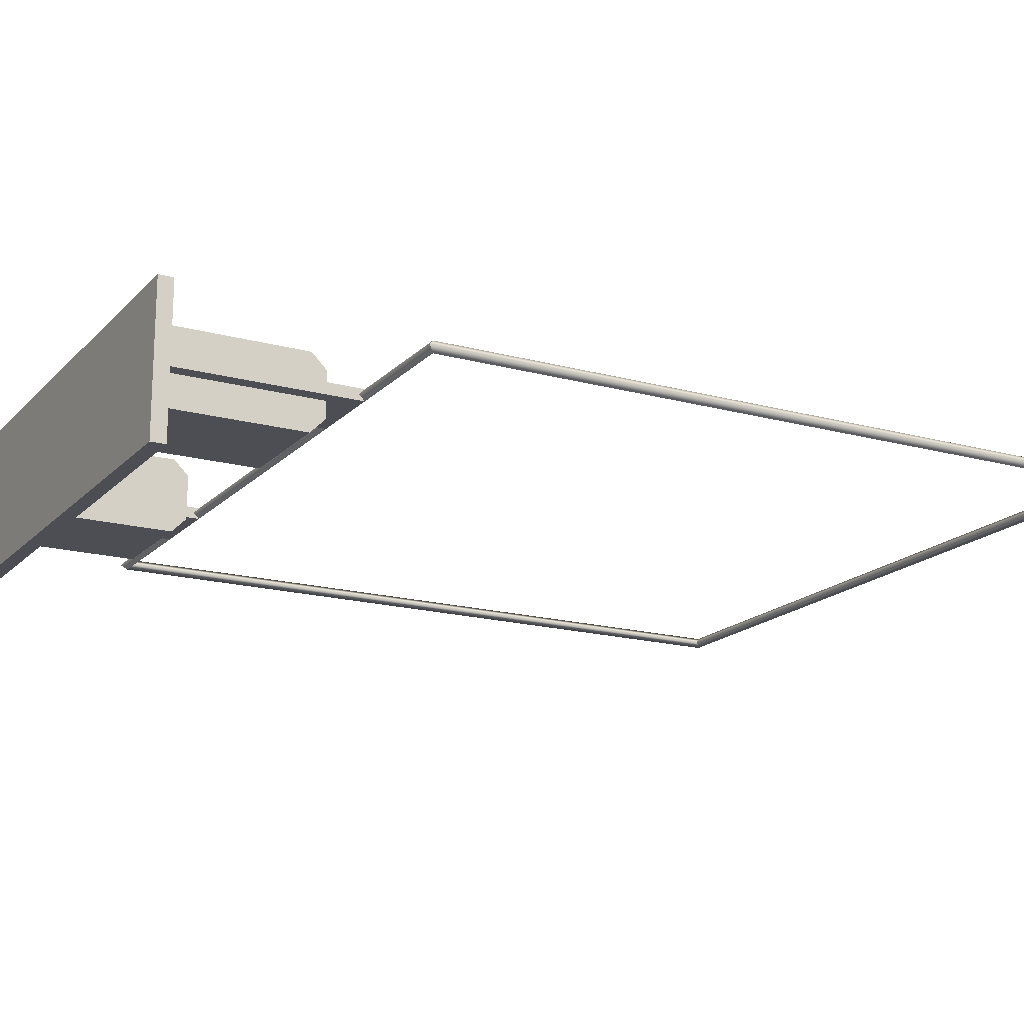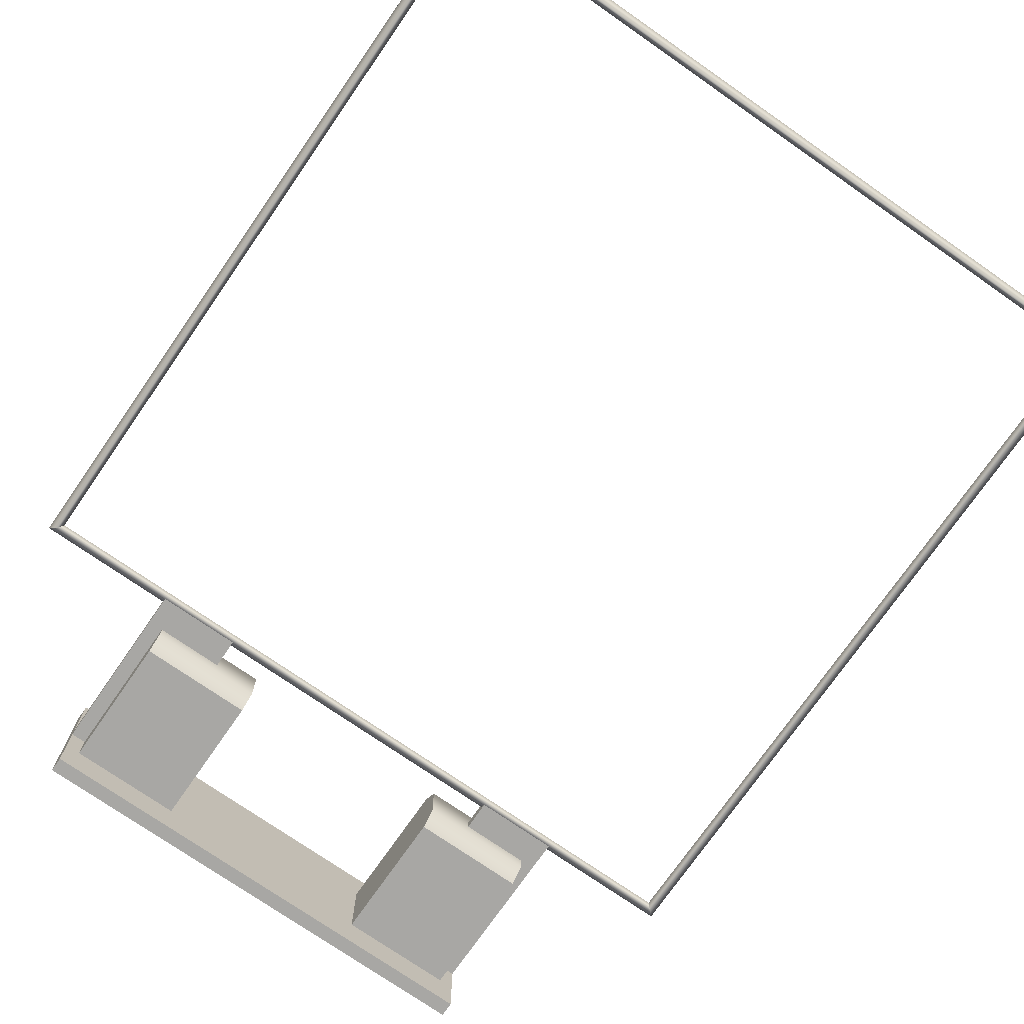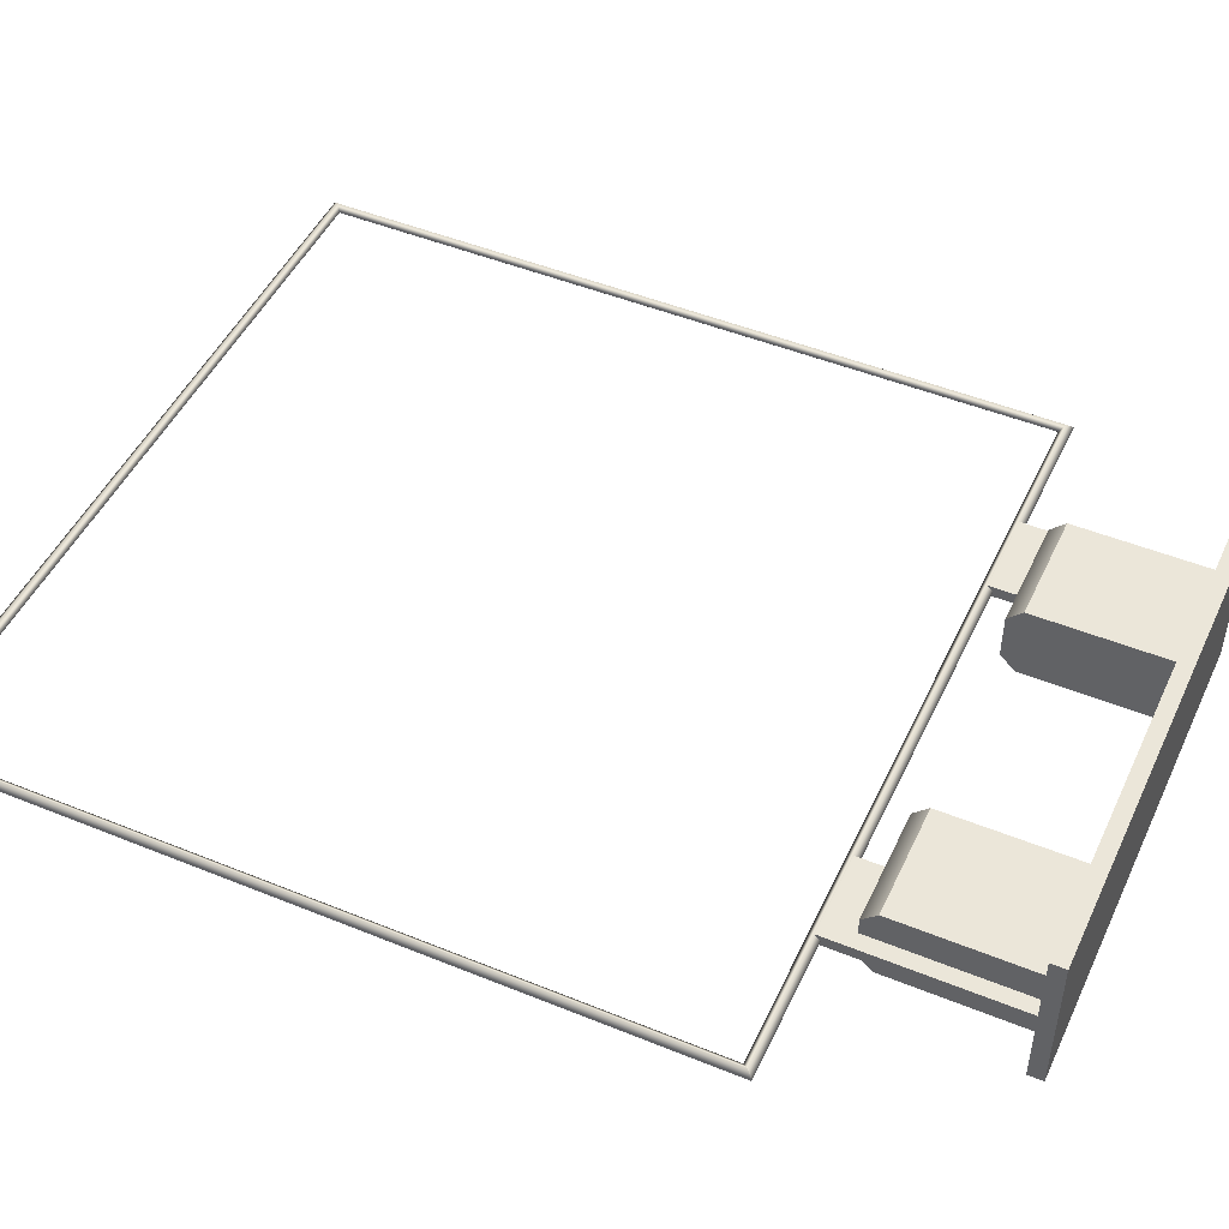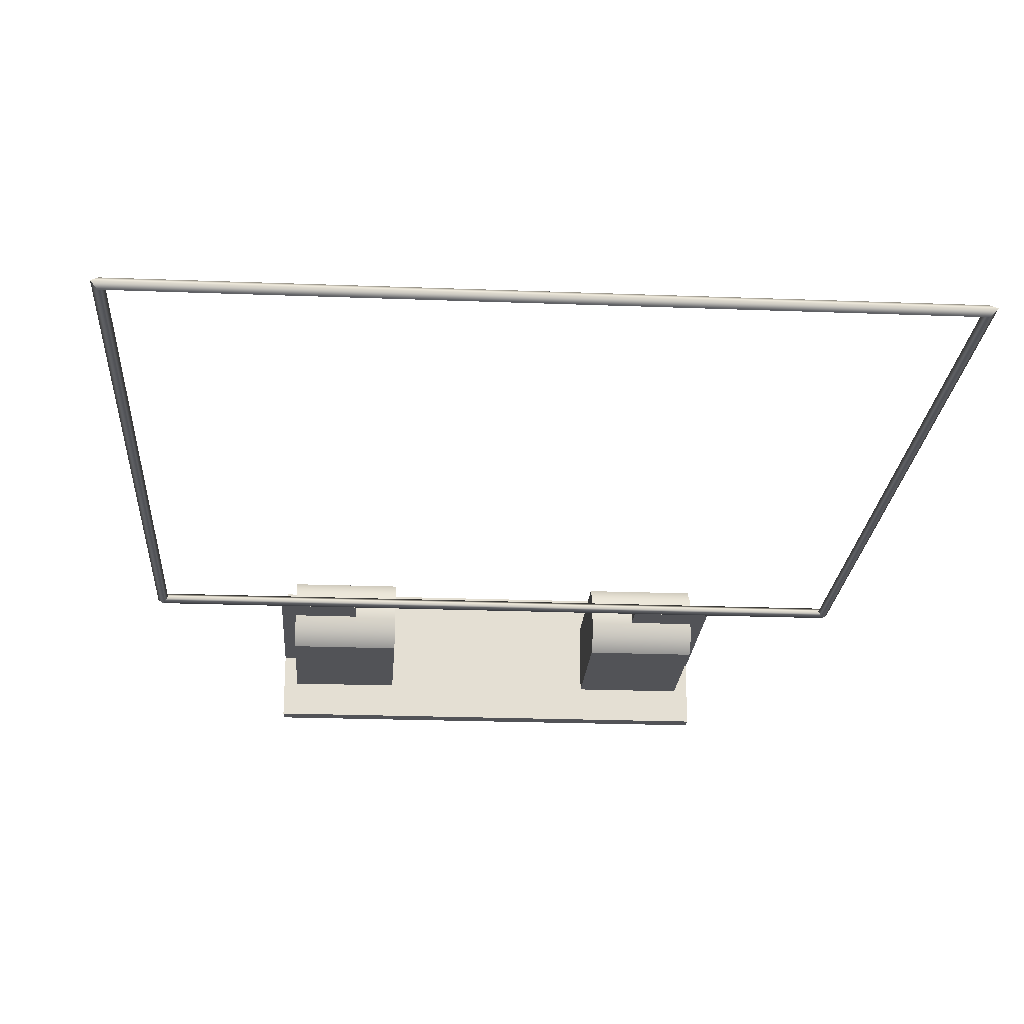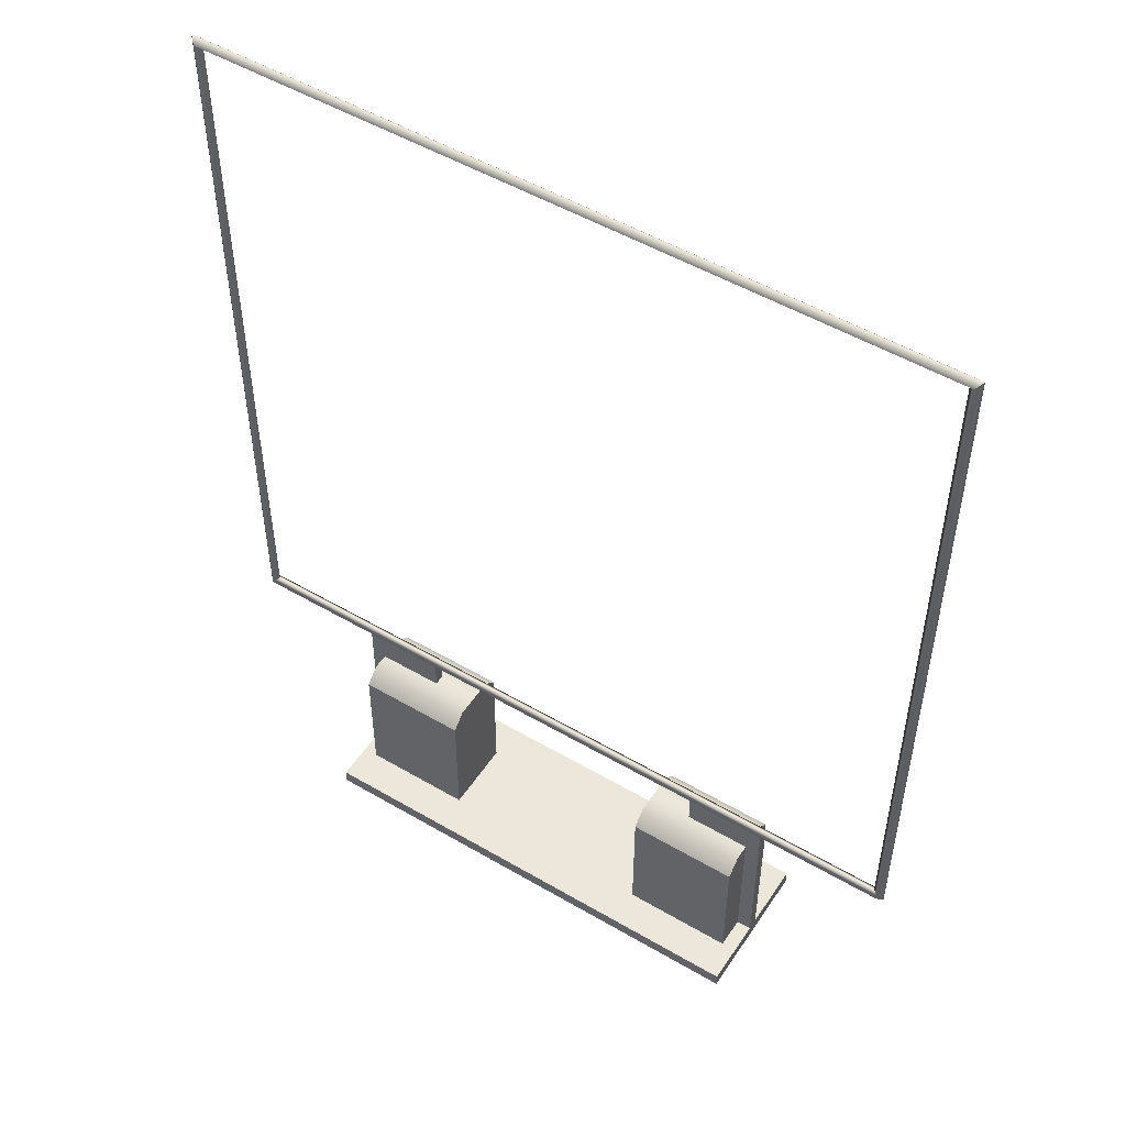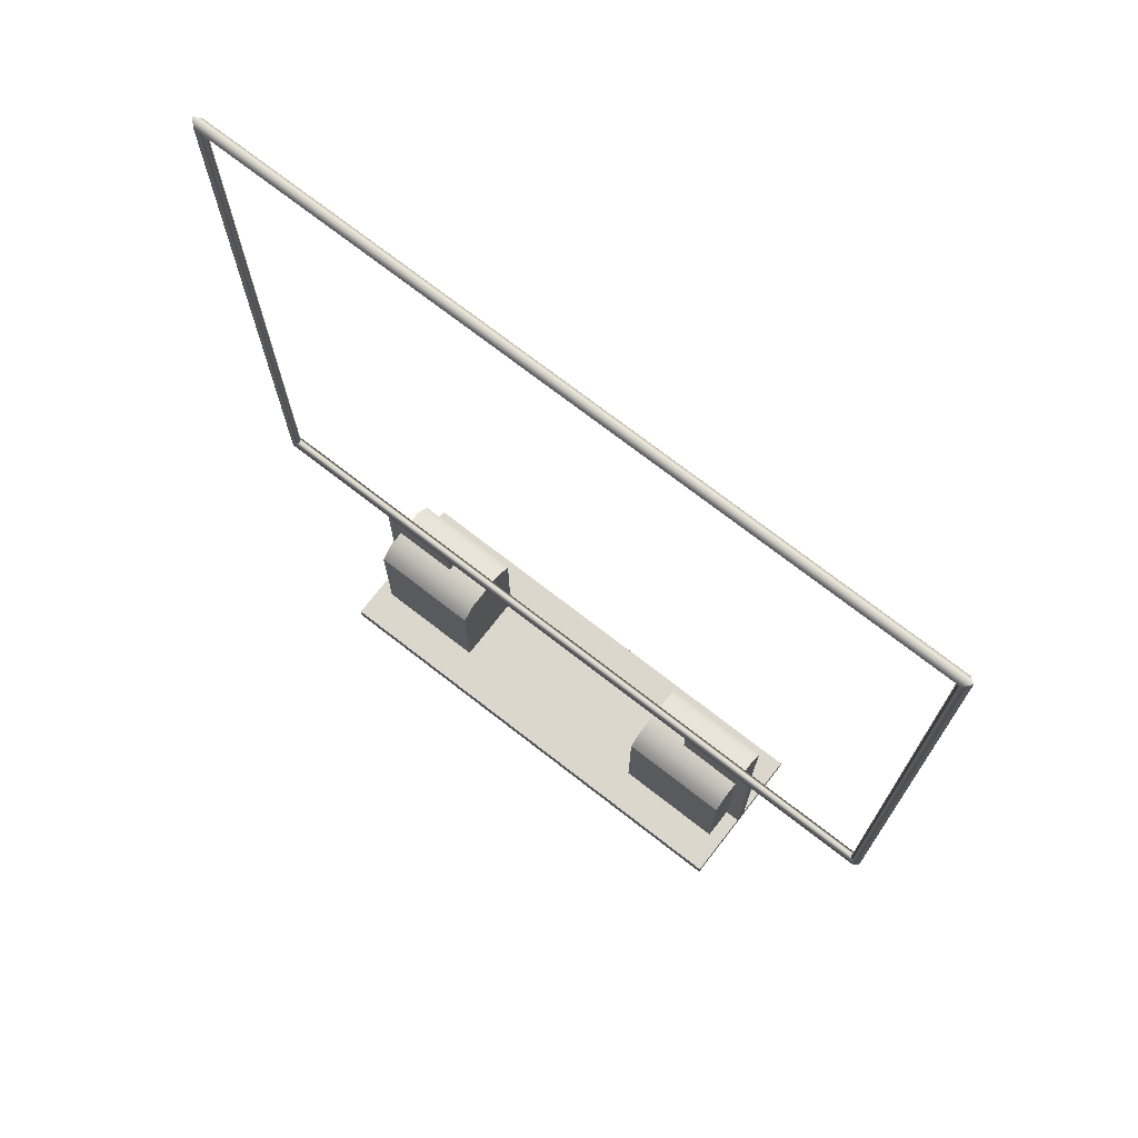
<metadata>
{"format":"obj","ext":"obj","renderer":"f3d","projection":"perspective","resolution":1024,"background":"white","views":[{"elev":-17.3,"azim":-118.6,"up":"+Y"},{"elev":-74.6,"azim":-34.8,"up":"+Y"},{"elev":48.2,"azim":114.5,"up":"+Y"},{"elev":-22.5,"azim":-3.8,"up":"+Y"},{"elev":51.4,"azim":-147.5,"up":"+Z"},{"elev":73.2,"azim":-142.2,"up":"+Z"}]}
</metadata>
<code>
g gate-neon-06-lod2
v 1.221 5e-05 0.6691
v -1.222 5e-05 0.6691
v -1.241 0.01905 0.6501
v 1.24 0.01905 0.6501
v 1.259 5e-05 0.631
v -1.26 5e-05 0.631
v -1.241 -0.01895 0.6501
v 1.24 -0.01895 0.6501
v 1.221 5e-05 0.6691
v -1.222 5e-05 0.6691
v 1.221 5e-05 0.6691
v 1.221 5e-05 3.112
v 1.24 -0.01895 3.131
v 1.24 -0.01895 0.6501
v 1.259 5e-05 0.631
v 1.259 5e-05 3.15
v 1.24 0.01905 3.131
v 1.24 0.01905 0.6501
v 1.221 5e-05 0.6691
v 1.221 5e-05 3.112
v -1.241 0.01905 3.131
v -1.222 5e-05 3.112
v 1.221 5e-05 3.112
v 1.24 0.01905 3.131
v 1.259 5e-05 3.15
v -1.26 5e-05 3.15
v -1.241 -0.01895 3.131
v 1.24 -0.01895 3.131
v 1.221 5e-05 3.112
v -1.222 5e-05 3.112
v -1.241 -0.01895 3.131
v -1.222 5e-05 3.112
v -1.222 5e-05 0.6691
v -1.241 -0.01895 0.6501
v -1.26 5e-05 0.631
v -1.26 5e-05 3.15
v -1.241 0.01905 3.131
v -1.241 0.01905 0.6501
v -1.222 5e-05 0.6691
v -1.222 5e-05 3.112
v -0.525 -0.019 0.65
v -0.525 0.019 0.65
v -0.525 0.019 0.55
v -0.525 -0.019 0.55
v -0.8002 -0.019 0.05
v -0.8002 0.019 0.65
v -0.8002 -0.019 0.65
v -0.8002 0.019 0.05
v -0.525 -0.019 0.65
v -0.525 -0.019 0.55
v -0.7502 -0.019 0.55
v -0.8002 -0.019 0.65
v -0.8002 -0.019 0.05
v -0.7502 -0.019 0.05
v -0.7502 0.019 0.55
v -0.525 0.019 0.55
v -0.525 0.019 0.65
v -0.8002 0.019 0.65
v -0.8002 0.019 0.05
v -0.7502 0.019 0.05
v 0.525 0.019 0.65
v 0.525 -0.019 0.65
v 0.525 0.019 0.55
v 0.525 -0.019 0.55
v 0.8002 -0.019 0.65
v 0.8002 0.019 0.65
v 0.8002 -0.019 0.05
v 0.8002 0.019 0.05
v 0.7502 -0.019 0.55
v 0.525 -0.019 0.55
v 0.525 -0.019 0.65
v 0.8002 -0.019 0.65
v 0.8002 -0.019 0.05
v 0.7502 -0.019 0.05
v 0.525 0.019 0.65
v 0.525 0.019 0.55
v 0.7502 0.019 0.55
v 0.8002 0.019 0.65
v 0.8002 0.019 0.05
v 0.7502 0.019 0.05
v 0.7998 0.25 0.05
v 0.7998 -0.25 0
v 0.7998 -0.25 0.05
v 0.7998 0.25 0
v -0.8002 0.25 0.05
v 0.7998 0.25 0
v 0.7998 0.25 0.05
v -0.8002 0.25 0
v -0.8002 0.25 0.05
v 0.7998 0.25 0.05
v 0.7998 -0.25 0.05
v -0.8002 -0.25 0.05
v -0.8002 0.25 0.05
v -0.8002 -0.25 0.05
v -0.8002 -0.25 0
v -0.8002 0.25 0
v -0.8002 -0.25 0
v 0.7998 -0.25 0
v 0.7998 0.25 0
v -0.8002 0.25 0
v 0.7998 -0.25 0.05
v -0.8002 -0.25 0
v -0.8002 -0.25 0.05
v 0.7998 -0.25 0
v -0.7502 -0.125 0.5
v -0.3752 -0.125 0.5
v -0.3752 -0.125 0.05
v -0.7502 -0.125 0.05
v -0.3752 0.125 0.5
v -0.7502 0.125 0.5
v -0.7502 0.125 0.05
v -0.3752 0.125 0.05
v -0.3752 0.125 0.5
v -0.3752 0.125 0.05
v -0.3752 -0.125 0.05
v -0.3752 -0.125 0.5
v -0.3752 -0.075 0.55
v -0.3752 0.075 0.55
v -0.7502 0.075 0.55
v -0.7502 0.125 0.5
v -0.3752 0.125 0.5
v -0.3752 0.075 0.55
v -0.3752 -0.075 0.55
v -0.7502 -0.075 0.55
v -0.7502 -0.125 0.5
v -0.3752 -0.125 0.5
v -0.7502 0.125 0.5
v -0.7502 -0.125 0.05
v -0.7502 0.125 0.05
v -0.7502 -0.125 0.5
v -0.7502 -0.075 0.55
v -0.7502 0.075 0.55
v 0.7502 -0.125 0.5
v 0.3752 -0.125 0.05
v 0.3752 -0.125 0.5
v 0.7502 -0.125 0.05
v 0.3752 0.125 0.5
v 0.7502 0.125 0.05
v 0.7502 0.125 0.5
v 0.3752 0.125 0.05
v 0.3752 -0.125 0.05
v 0.3752 0.125 0.05
v 0.3752 0.125 0.5
v 0.3752 -0.125 0.5
v 0.3752 -0.075 0.55
v 0.3752 0.075 0.55
v 0.7502 0.125 0.5
v 0.7502 0.075 0.55
v 0.3752 0.125 0.5
v 0.3752 0.075 0.55
v 0.3752 -0.075 0.55
v 0.7502 -0.075 0.55
v 0.7502 -0.125 0.5
v 0.3752 -0.125 0.5
v 0.7502 0.125 0.5
v 0.7502 0.125 0.05
v 0.7502 -0.125 0.05
v 0.7502 -0.125 0.5
v 0.7502 -0.075 0.55
v 0.7502 0.075 0.55
g gate-neon-06-lod2_0
f 3 2 1
f 1 4 3
f 3 4 5
f 6 3 5
f 7 6 5
f 5 8 7
f 7 8 9
f 9 10 7
f 13 12 11
f 11 14 13
f 13 14 15
f 15 16 13
f 15 17 16
f 15 18 17
f 17 18 19
f 19 20 17
f 23 22 21
f 21 24 23
f 25 24 21
f 21 26 25
f 26 27 25
f 27 28 25
f 27 29 28
f 27 30 29
f 33 32 31
f 34 33 31
f 35 34 31
f 31 36 35
f 36 37 35
f 37 38 35
f 39 38 37
f 37 40 39
f 43 42 41
f 41 44 43
f 47 46 45
f 48 45 46
f 51 50 49
f 49 52 51
f 51 52 53
f 53 54 51
f 57 56 55
f 57 55 58
f 58 55 59
f 60 59 55
f 63 62 61
f 63 64 62
f 67 66 65
f 67 68 66
f 71 70 69
f 69 72 71
f 73 72 69
f 69 74 73
f 77 76 75
f 78 77 75
f 79 77 78
f 79 80 77
f 83 82 81
f 82 84 81
f 87 86 85
f 86 88 85
f 91 90 89
f 89 92 91
f 95 94 93
f 93 96 95
f 99 98 97
f 97 100 99
f 103 102 101
f 102 104 101
f 107 106 105
f 105 108 107
f 111 110 109
f 109 112 111
f 115 114 113
f 115 113 116
f 113 117 116
f 113 118 117
f 121 120 119
f 119 122 121
f 119 123 122
f 123 119 124
f 123 124 125
f 125 126 123
f 129 128 127
f 130 127 128
f 130 131 127
f 131 132 127
f 135 134 133
f 134 136 133
f 139 138 137
f 138 140 137
f 143 142 141
f 141 144 143
f 143 144 145
f 146 143 145
f 149 148 147
f 148 149 150
f 150 151 148
f 151 152 148
f 151 153 152
f 153 151 154
f 157 156 155
f 157 155 158
f 159 158 155
f 155 160 159

</code>
